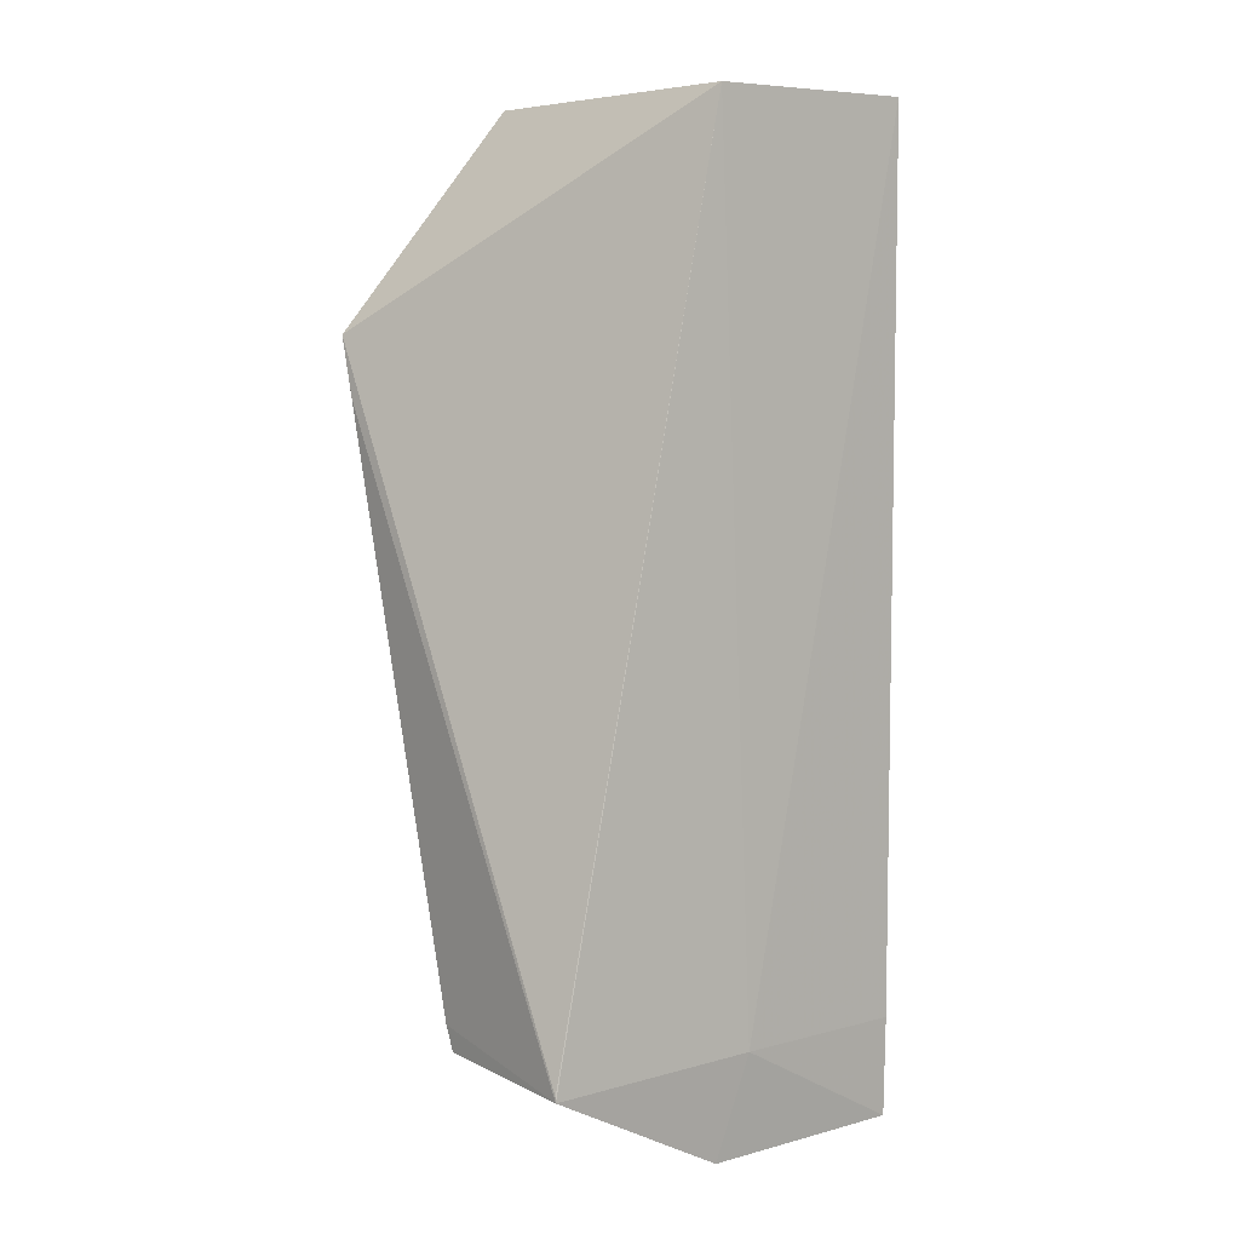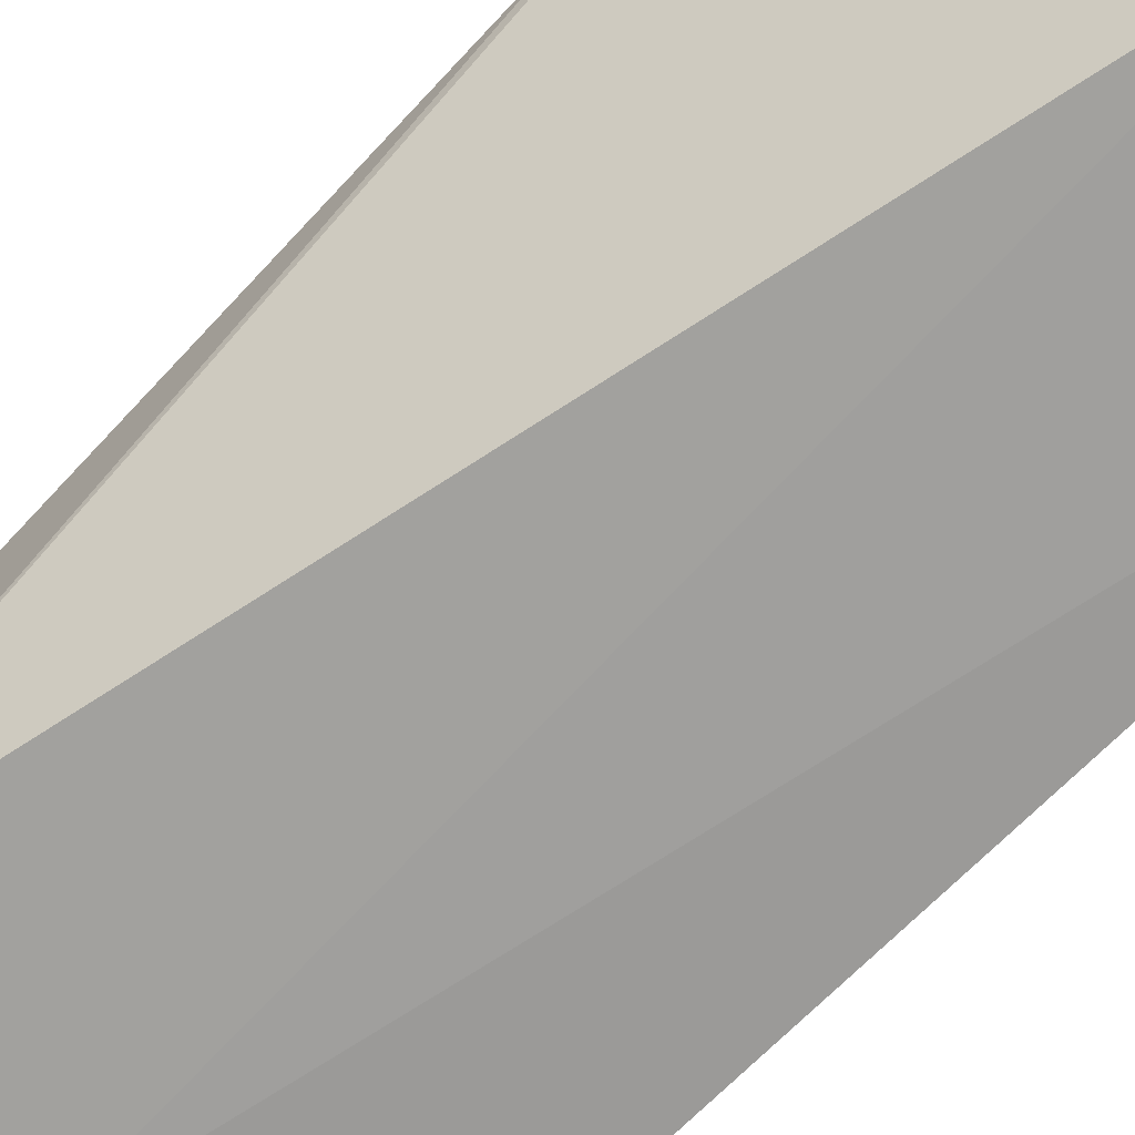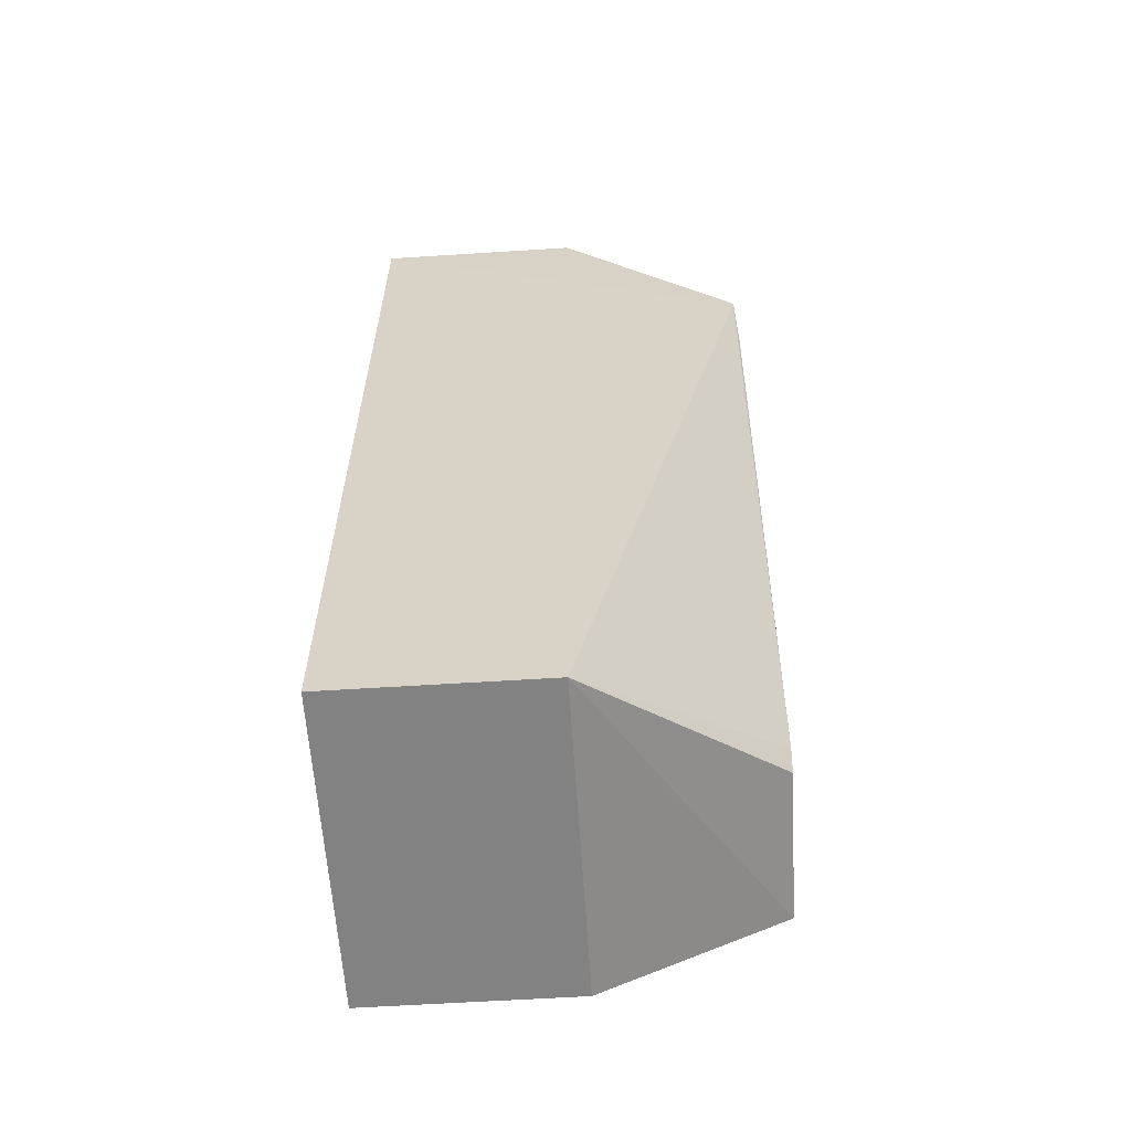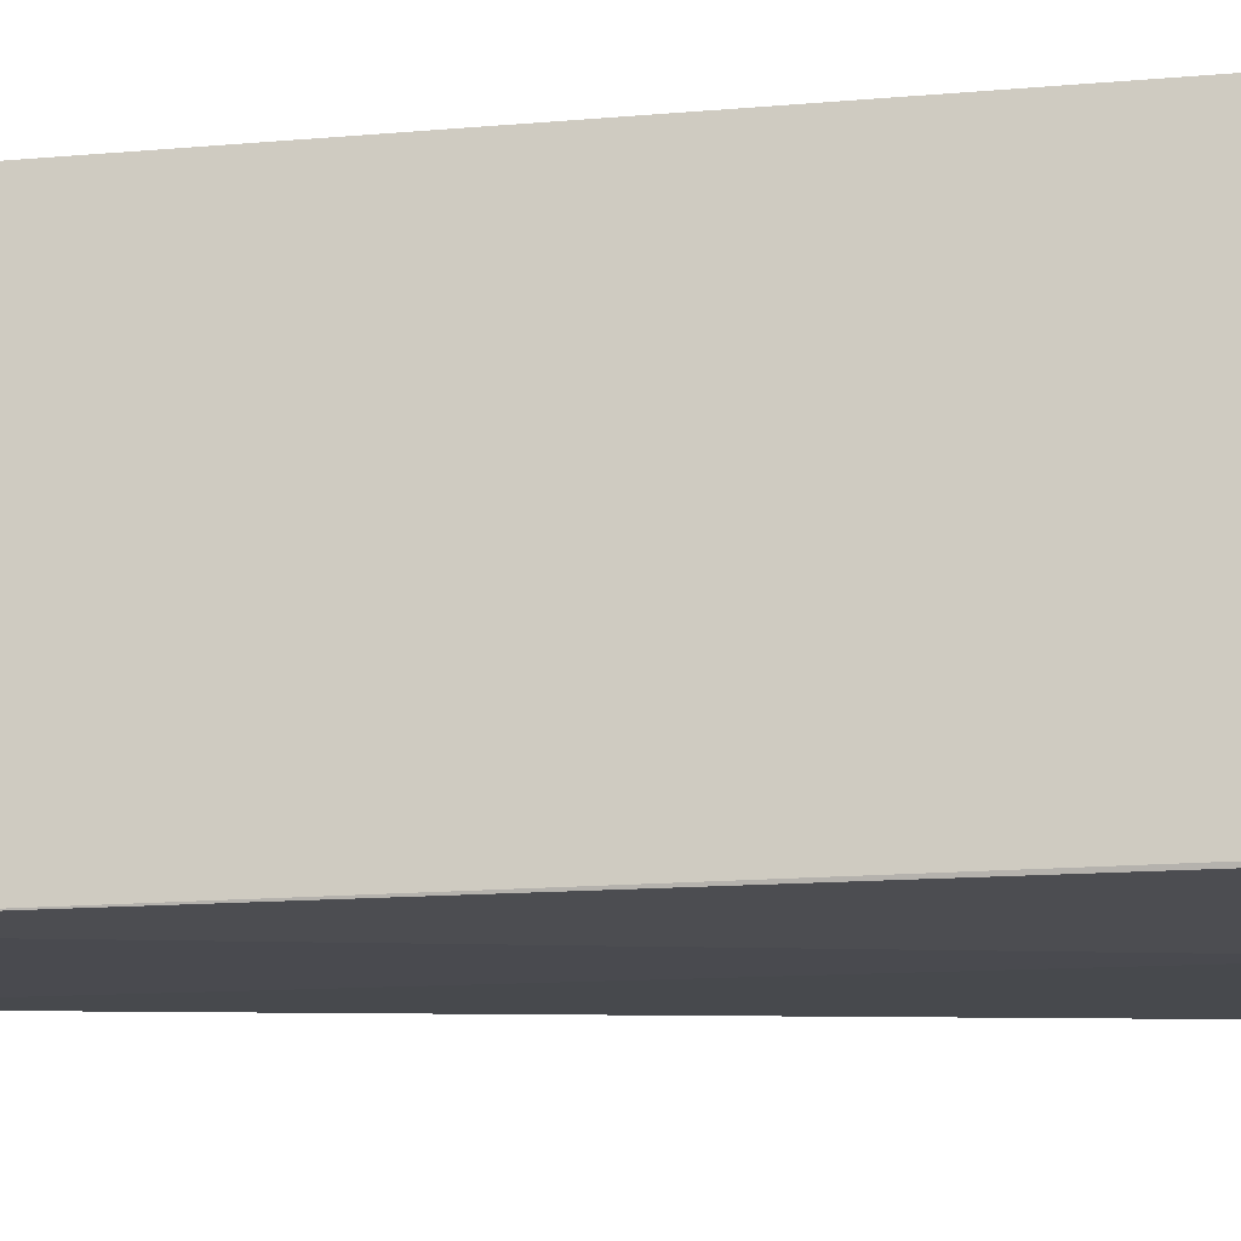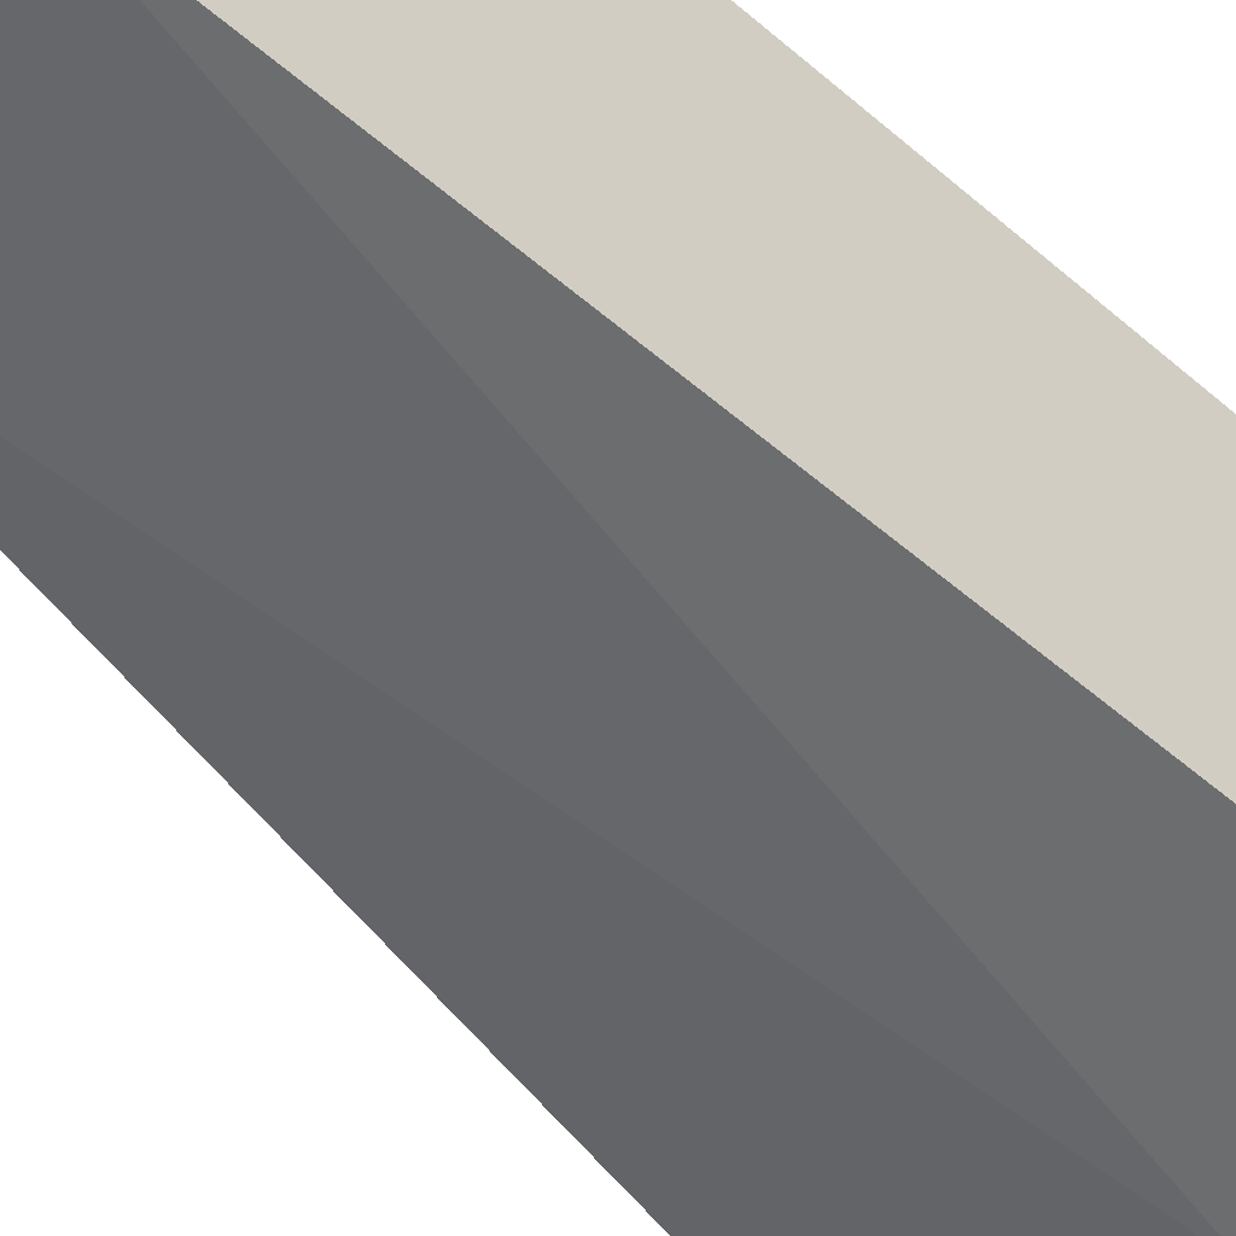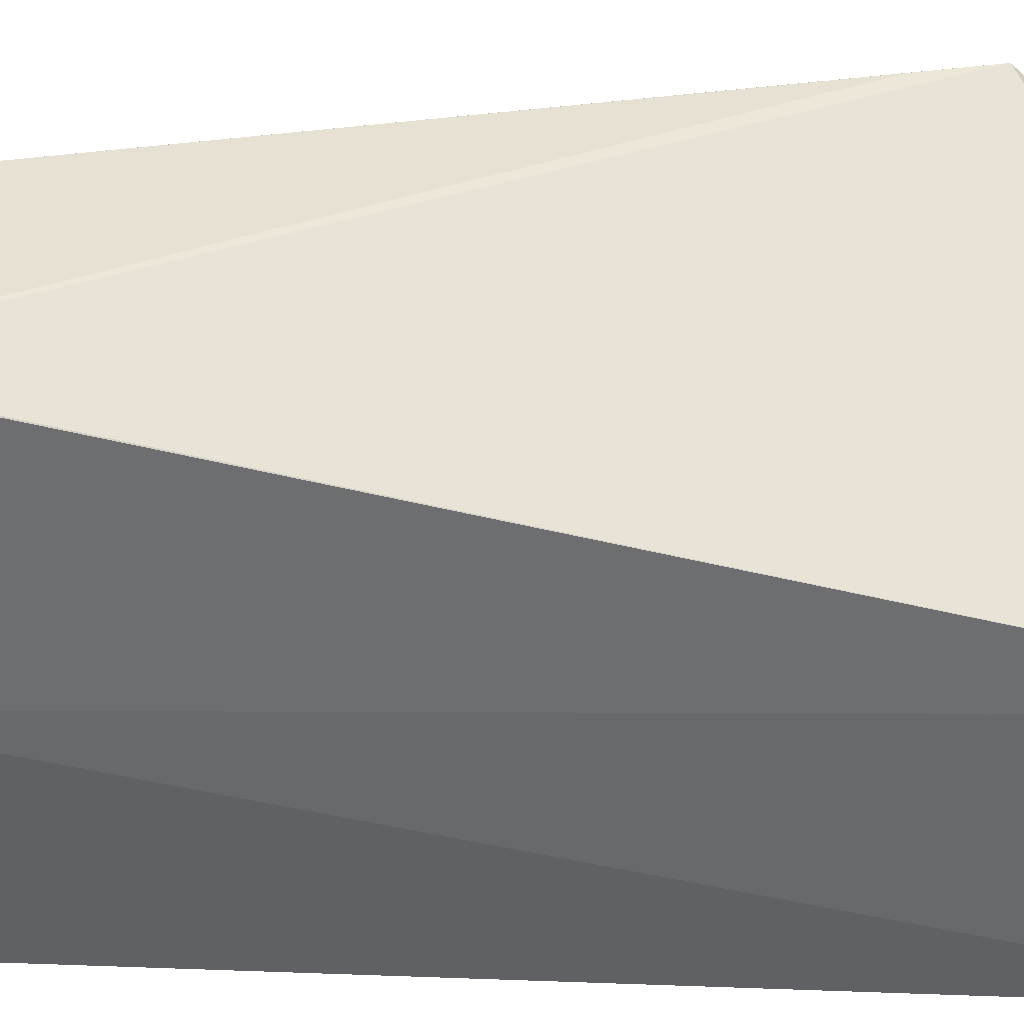
<metadata>
{"format":"obj","ext":"obj","renderer":"f3d","projection":"perspective","resolution":1024,"background":"white","views":[{"elev":7.2,"azim":-37.7,"up":"+Z"},{"elev":-70.7,"azim":-44.9,"up":"+Y"},{"elev":-60.9,"azim":-176.3,"up":"+Z"},{"elev":-13.8,"azim":101.7,"up":"+Y"},{"elev":-51.8,"azim":47.0,"up":"+Y"},{"elev":-52.8,"azim":-92.8,"up":"+Y"}]}
</metadata>
<code>
v 0.01116 -0.1141 -0.05012
v 0.01116 -0.1313 -0.05012
v 0.01116 -0.1141 -0.101
v -0 -0.1141 -0.101
v -0.009707 -0.114 -0.06149
v 0.01116 -0.1313 -0.101
v -0 -0.1313 -0.05012
v -0.009702 -0.1316 -0.09585
v -0 -0.1141 -0.05012
v -0.009778 -0.1234 -0.09558
v -0 -0.1313 -0.101
v -0.009686 -0.1316 -0.09559
v 0.00158 -0.1319 -0.09563
v -0.009809 -0.115 -0.06459
v -0.009818 -0.1229 -0.09433
v 0.01111 -0.1315 -0.09581
f 5 1 3
f 5 3 4
f 6 4 3
f 6 1 2
f 6 3 1
f 7 2 1
f 9 7 1
f 9 1 5
f 9 5 7
f 10 4 8
f 11 8 4
f 11 4 6
f 12 8 7
f 12 7 5
f 12 5 8
f 13 2 7
f 13 7 8
f 13 11 6
f 13 8 11
f 14 8 5
f 15 5 4
f 15 4 10
f 15 14 5
f 15 10 8
f 15 8 14
f 16 13 6
f 16 6 2
f 16 2 13

</code>
